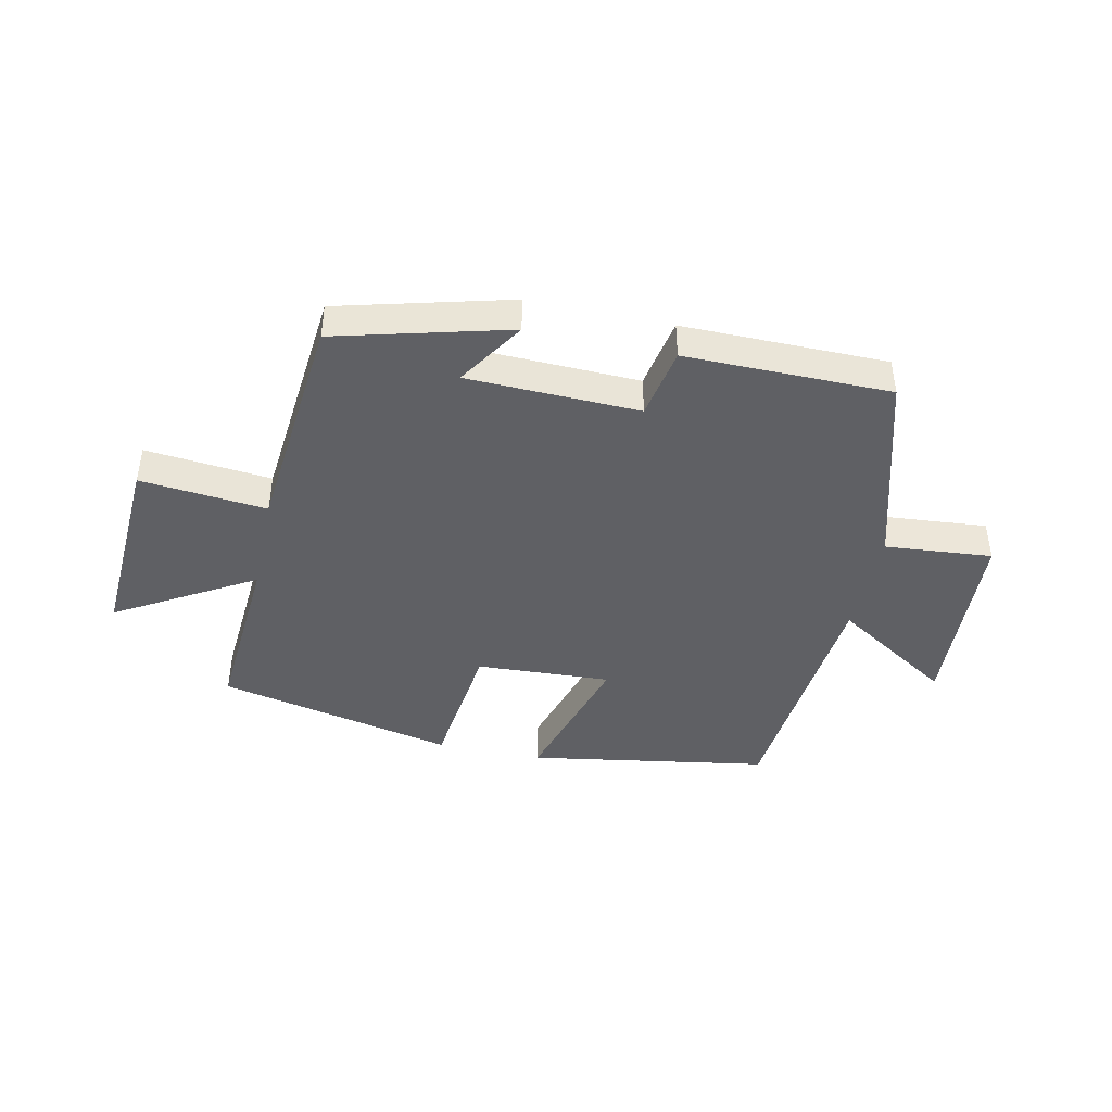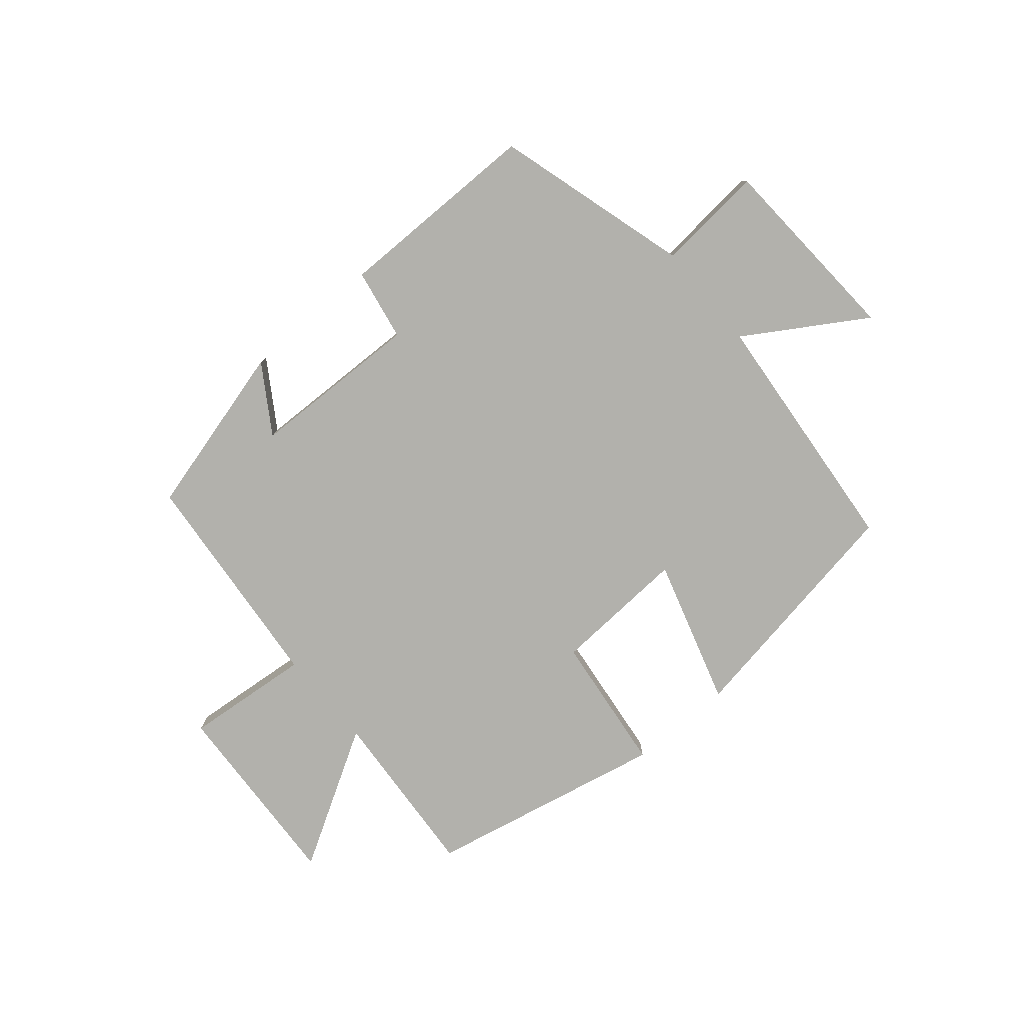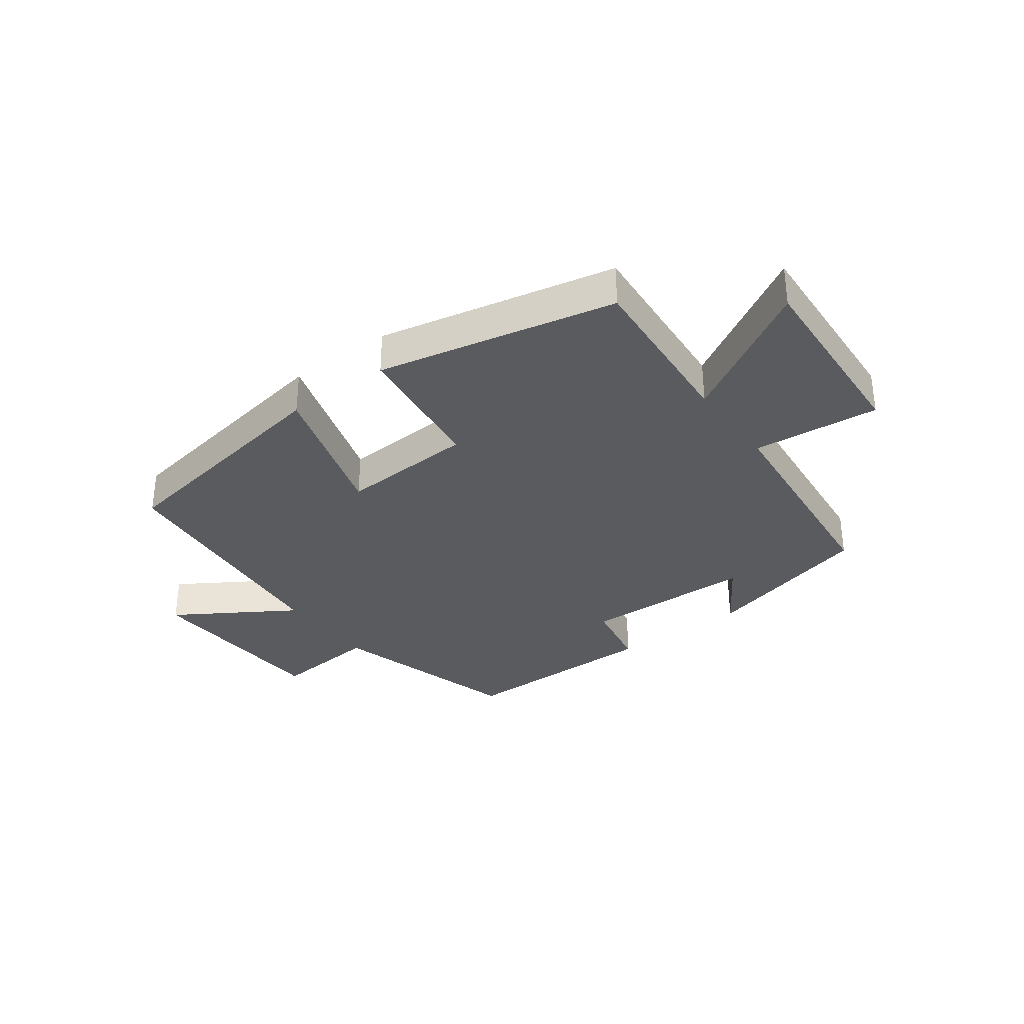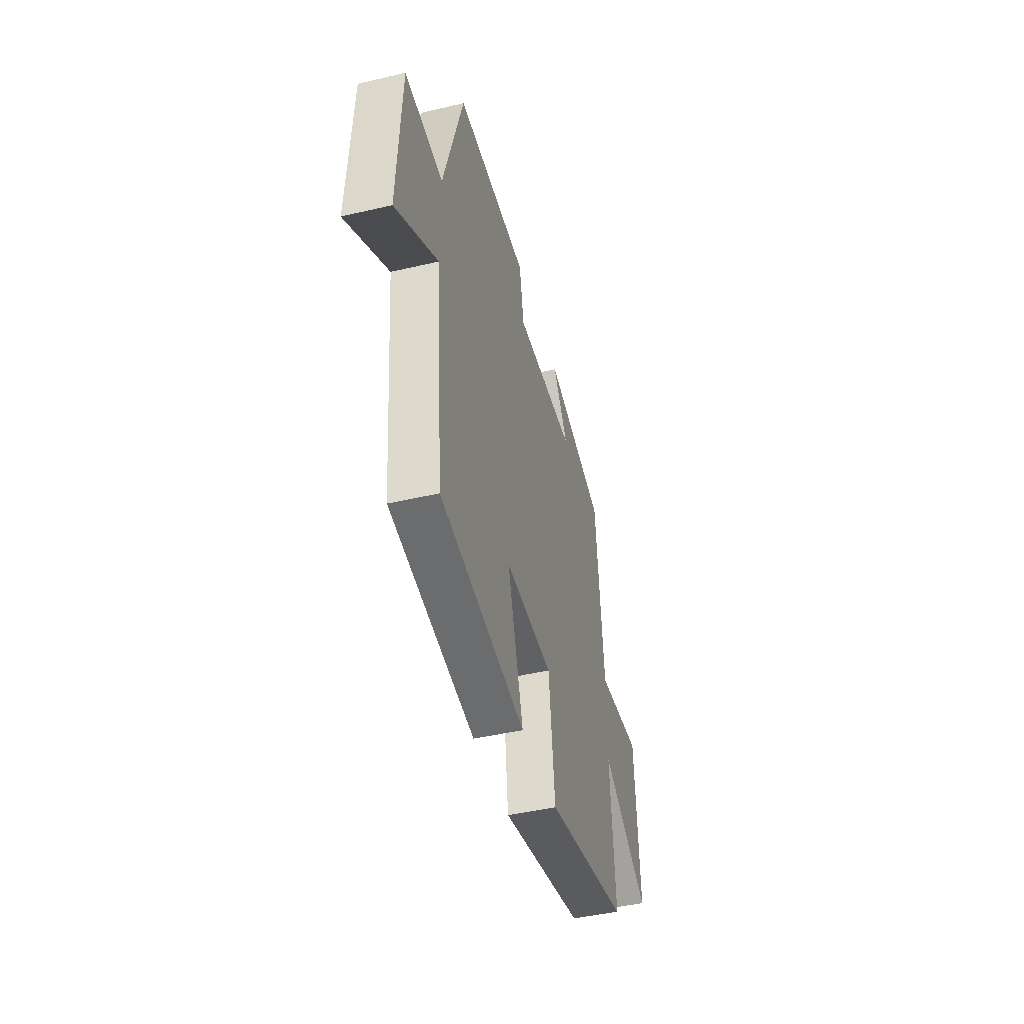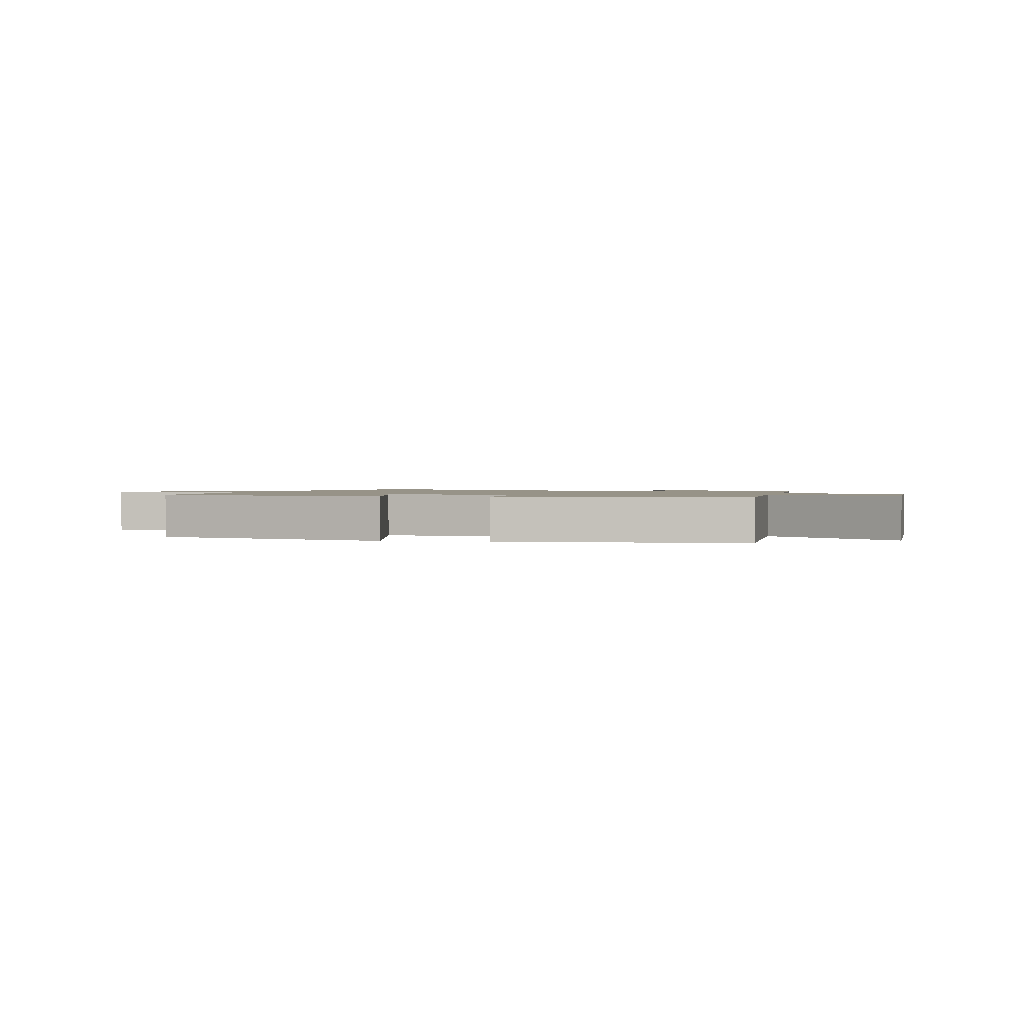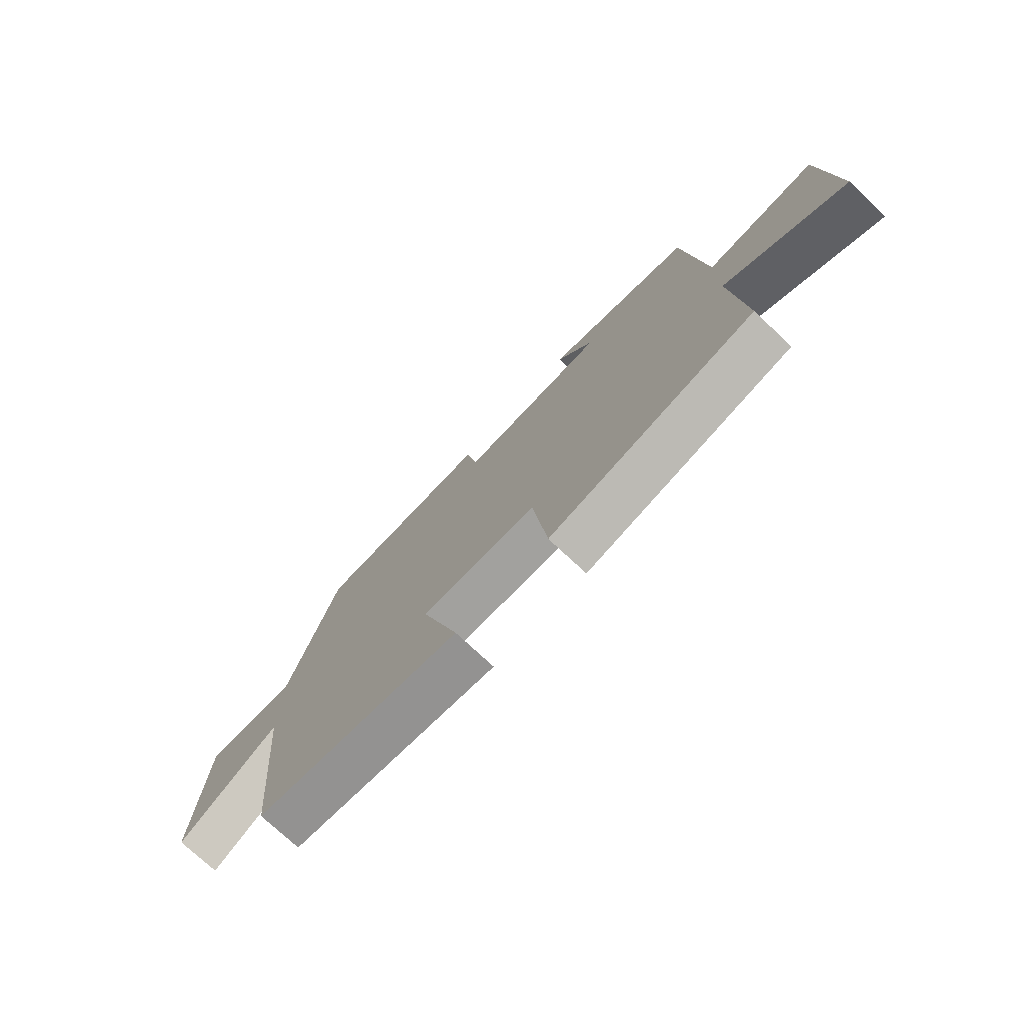
<metadata>
{"format":"obj","ext":"obj","renderer":"f3d","projection":"perspective","resolution":1024,"background":"white","views":[{"elev":-43.5,"azim":-12.2,"up":"+Y"},{"elev":-78.9,"azim":40.3,"up":"+Y"},{"elev":-33.3,"azim":-143.6,"up":"+Y"},{"elev":-44.8,"azim":105.2,"up":"+Z"},{"elev":1.3,"azim":-164.1,"up":"+Y"},{"elev":-74.5,"azim":-133.3,"up":"+Z"}]}
</metadata>
<code>
v -0.464 0.07 0.424
v -0.176 0.07 0.5
v -0.248 0.07 0.388
v 0.04 0.07 0.38
v 0.062 0.07 0.5
v 0.406 0.07 0.499
v 0.5 0.07 0.172
v 0.68 0.07 0.188
v 0.698 0.07 -0.138
v 0.5 0.07 -0.014
v 0.461 0.07 -0.433
v 0.057 0.07 -0.5
v 0.131 0.07 -0.255
v -0.095 0.07 -0.267
v -0.123 0.07 -0.5
v -0.521 0.07 -0.415
v -0.5 0.07 -0.126
v -0.73 0.07 -0.26
v -0.712 0.07 0.066
v -0.5 0.07 0.046
v -0.464 0 0.424
v -0.176 0 0.5
v -0.248 0 0.388
v 0.04 0 0.38
v 0.062 0 0.5
v 0.406 0 0.499
v 0.5 0 0.172
v 0.68 0 0.188
v 0.698 0 -0.138
v 0.5 0 -0.014
v 0.461 0 -0.433
v 0.057 0 -0.5
v 0.131 0 -0.255
v -0.095 0 -0.267
v -0.123 0 -0.5
v -0.521 0 -0.415
v -0.5 0 -0.126
v -0.73 0 -0.26
v -0.712 0 0.066
v -0.5 0 0.046
f 17 18 19 20
f 17 20 1
f 14 15 16 17
f 13 14 17 1
f 10 11 12 13
f 10 13 1
f 7 8 9 10
f 4 5 6 7
f 3 4 7 10
f 1 2 3
f 1 3 10
f 40 39 38 37
f 21 40 37
f 37 36 35 34
f 21 37 34 33
f 33 32 31 30
f 21 33 30
f 30 29 28 27
f 27 26 25 24
f 30 27 24 23
f 23 22 21
f 30 23 21
f 1 21 22 2
f 2 22 23 3
f 3 23 24 4
f 4 24 25 5
f 5 25 26 6
f 6 26 27 7
f 7 27 28 8
f 8 28 29 9
f 9 29 30 10
f 10 30 31 11
f 11 31 32 12
f 12 32 33 13
f 13 33 34 14
f 14 34 35 15
f 15 35 36 16
f 16 36 37 17
f 17 37 38 18
f 18 38 39 19
f 19 39 40 20
f 20 40 21 1

</code>
